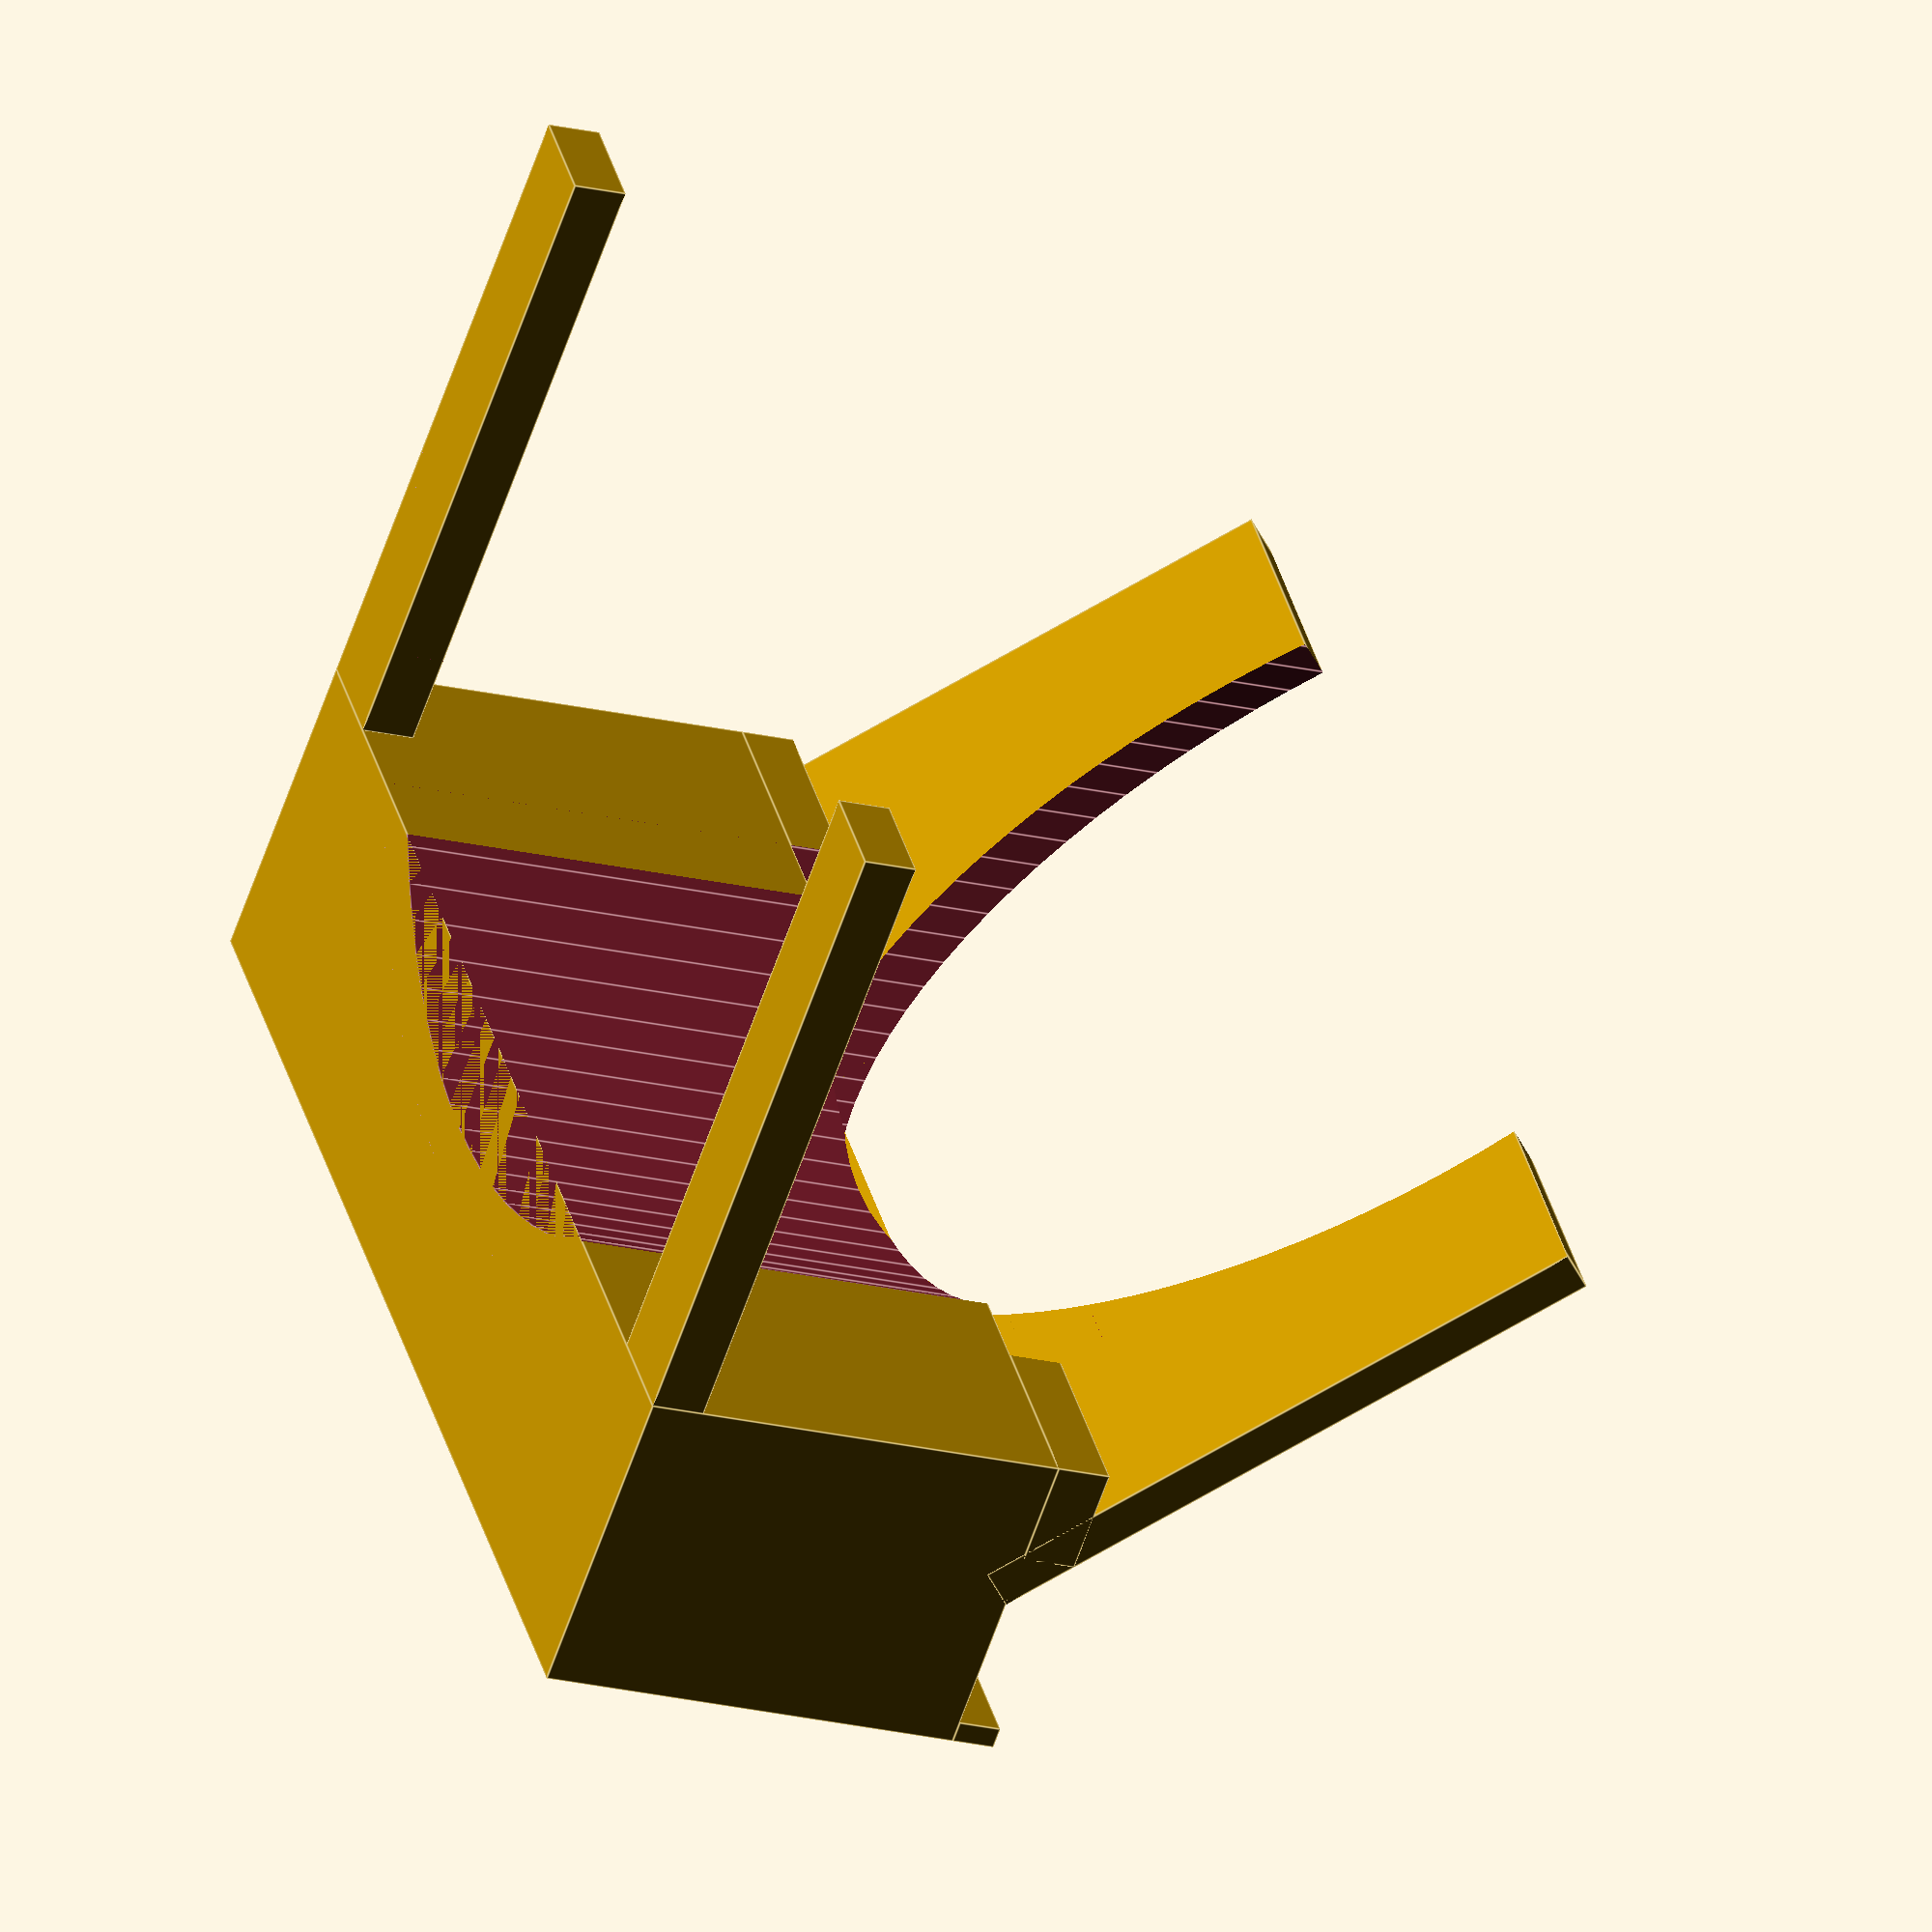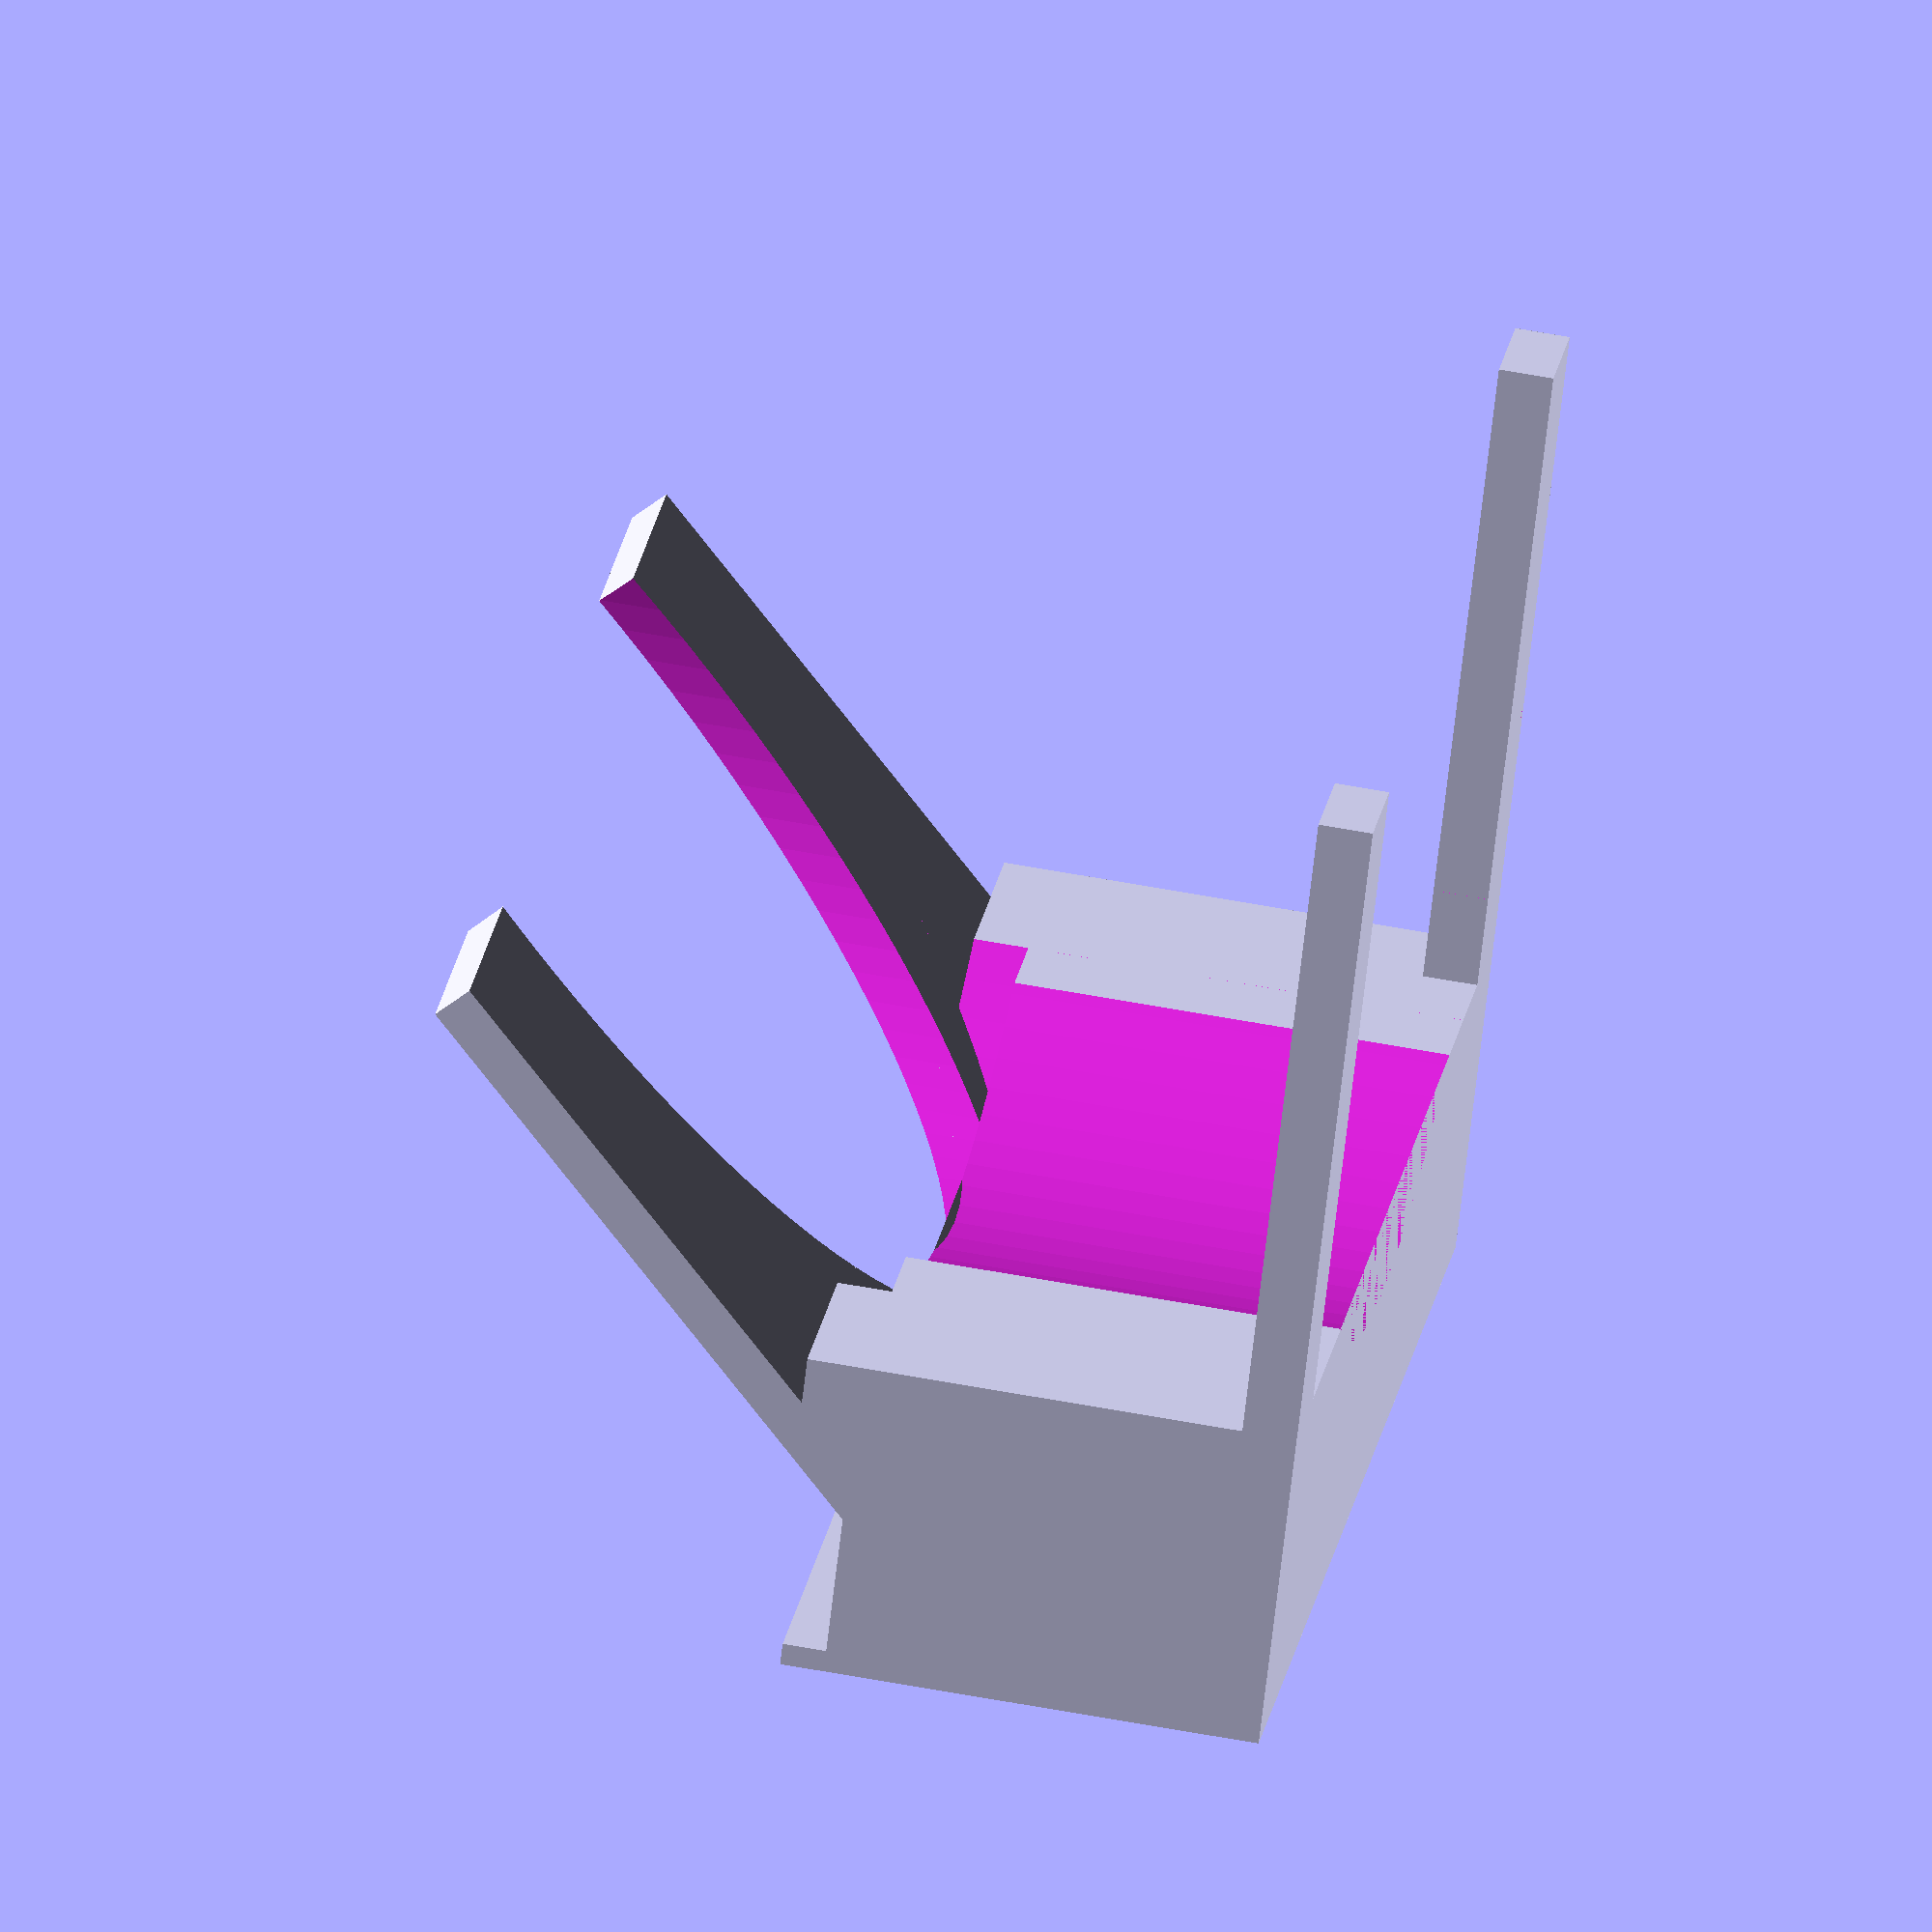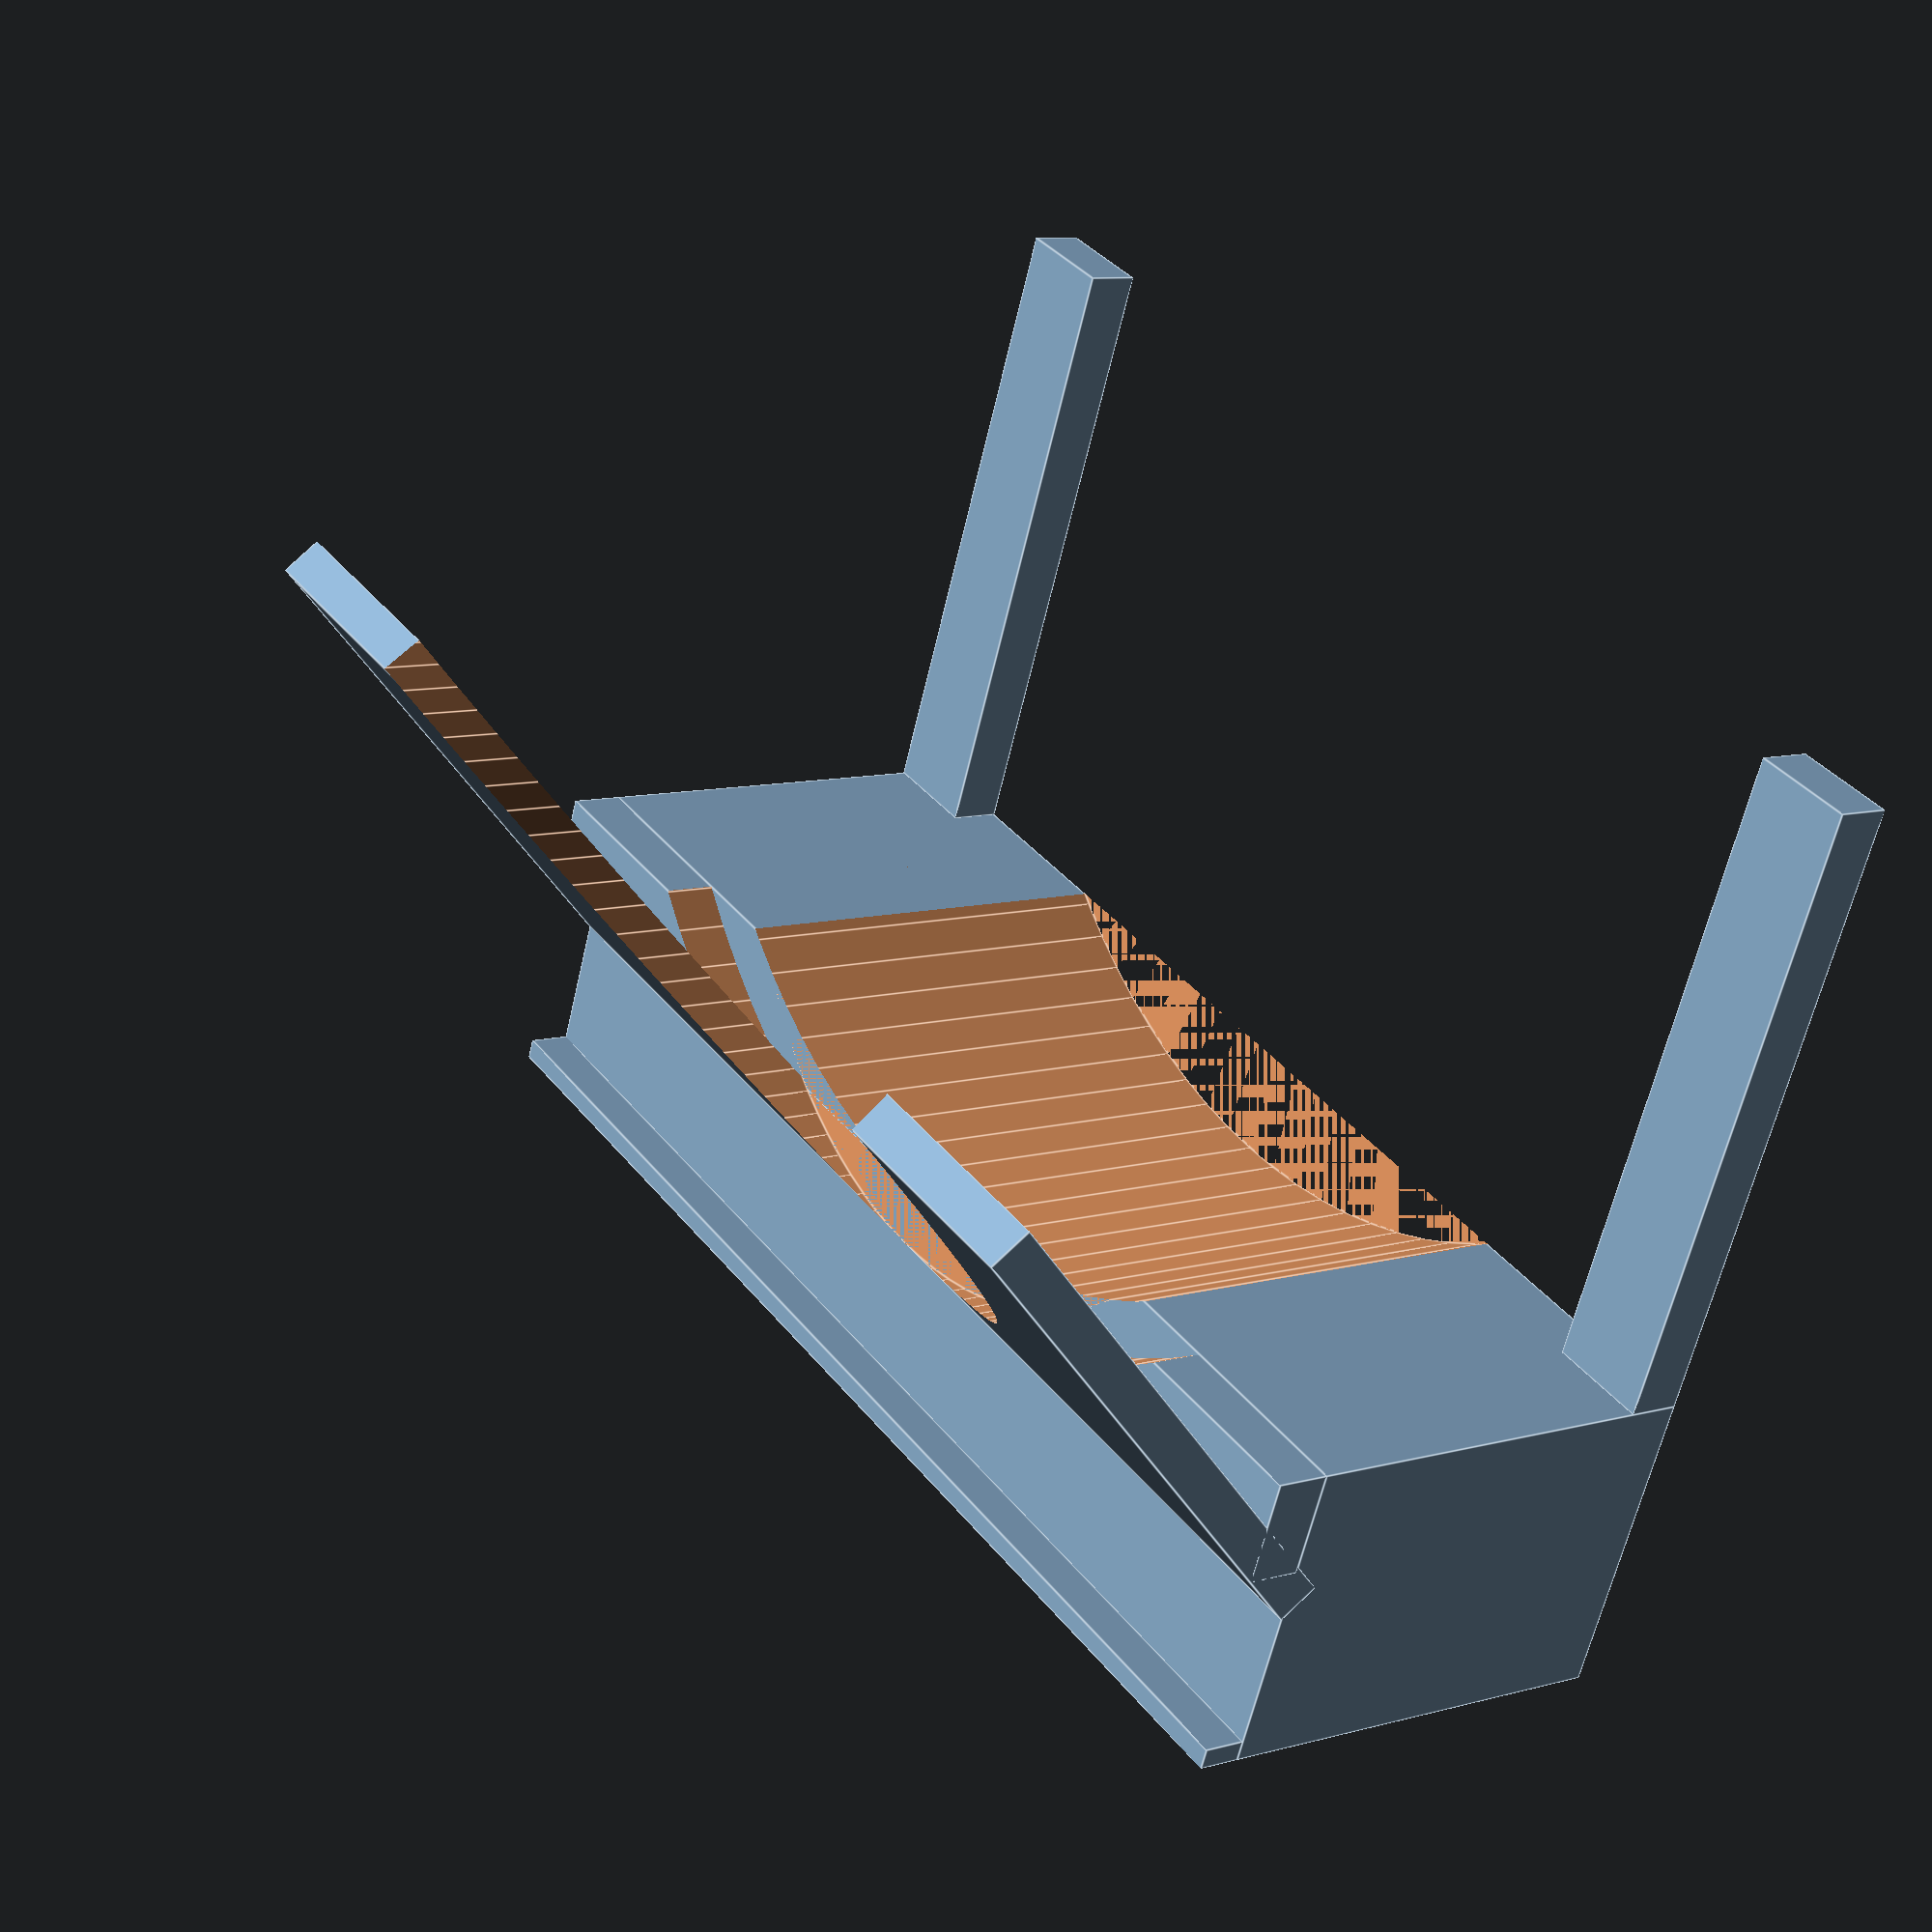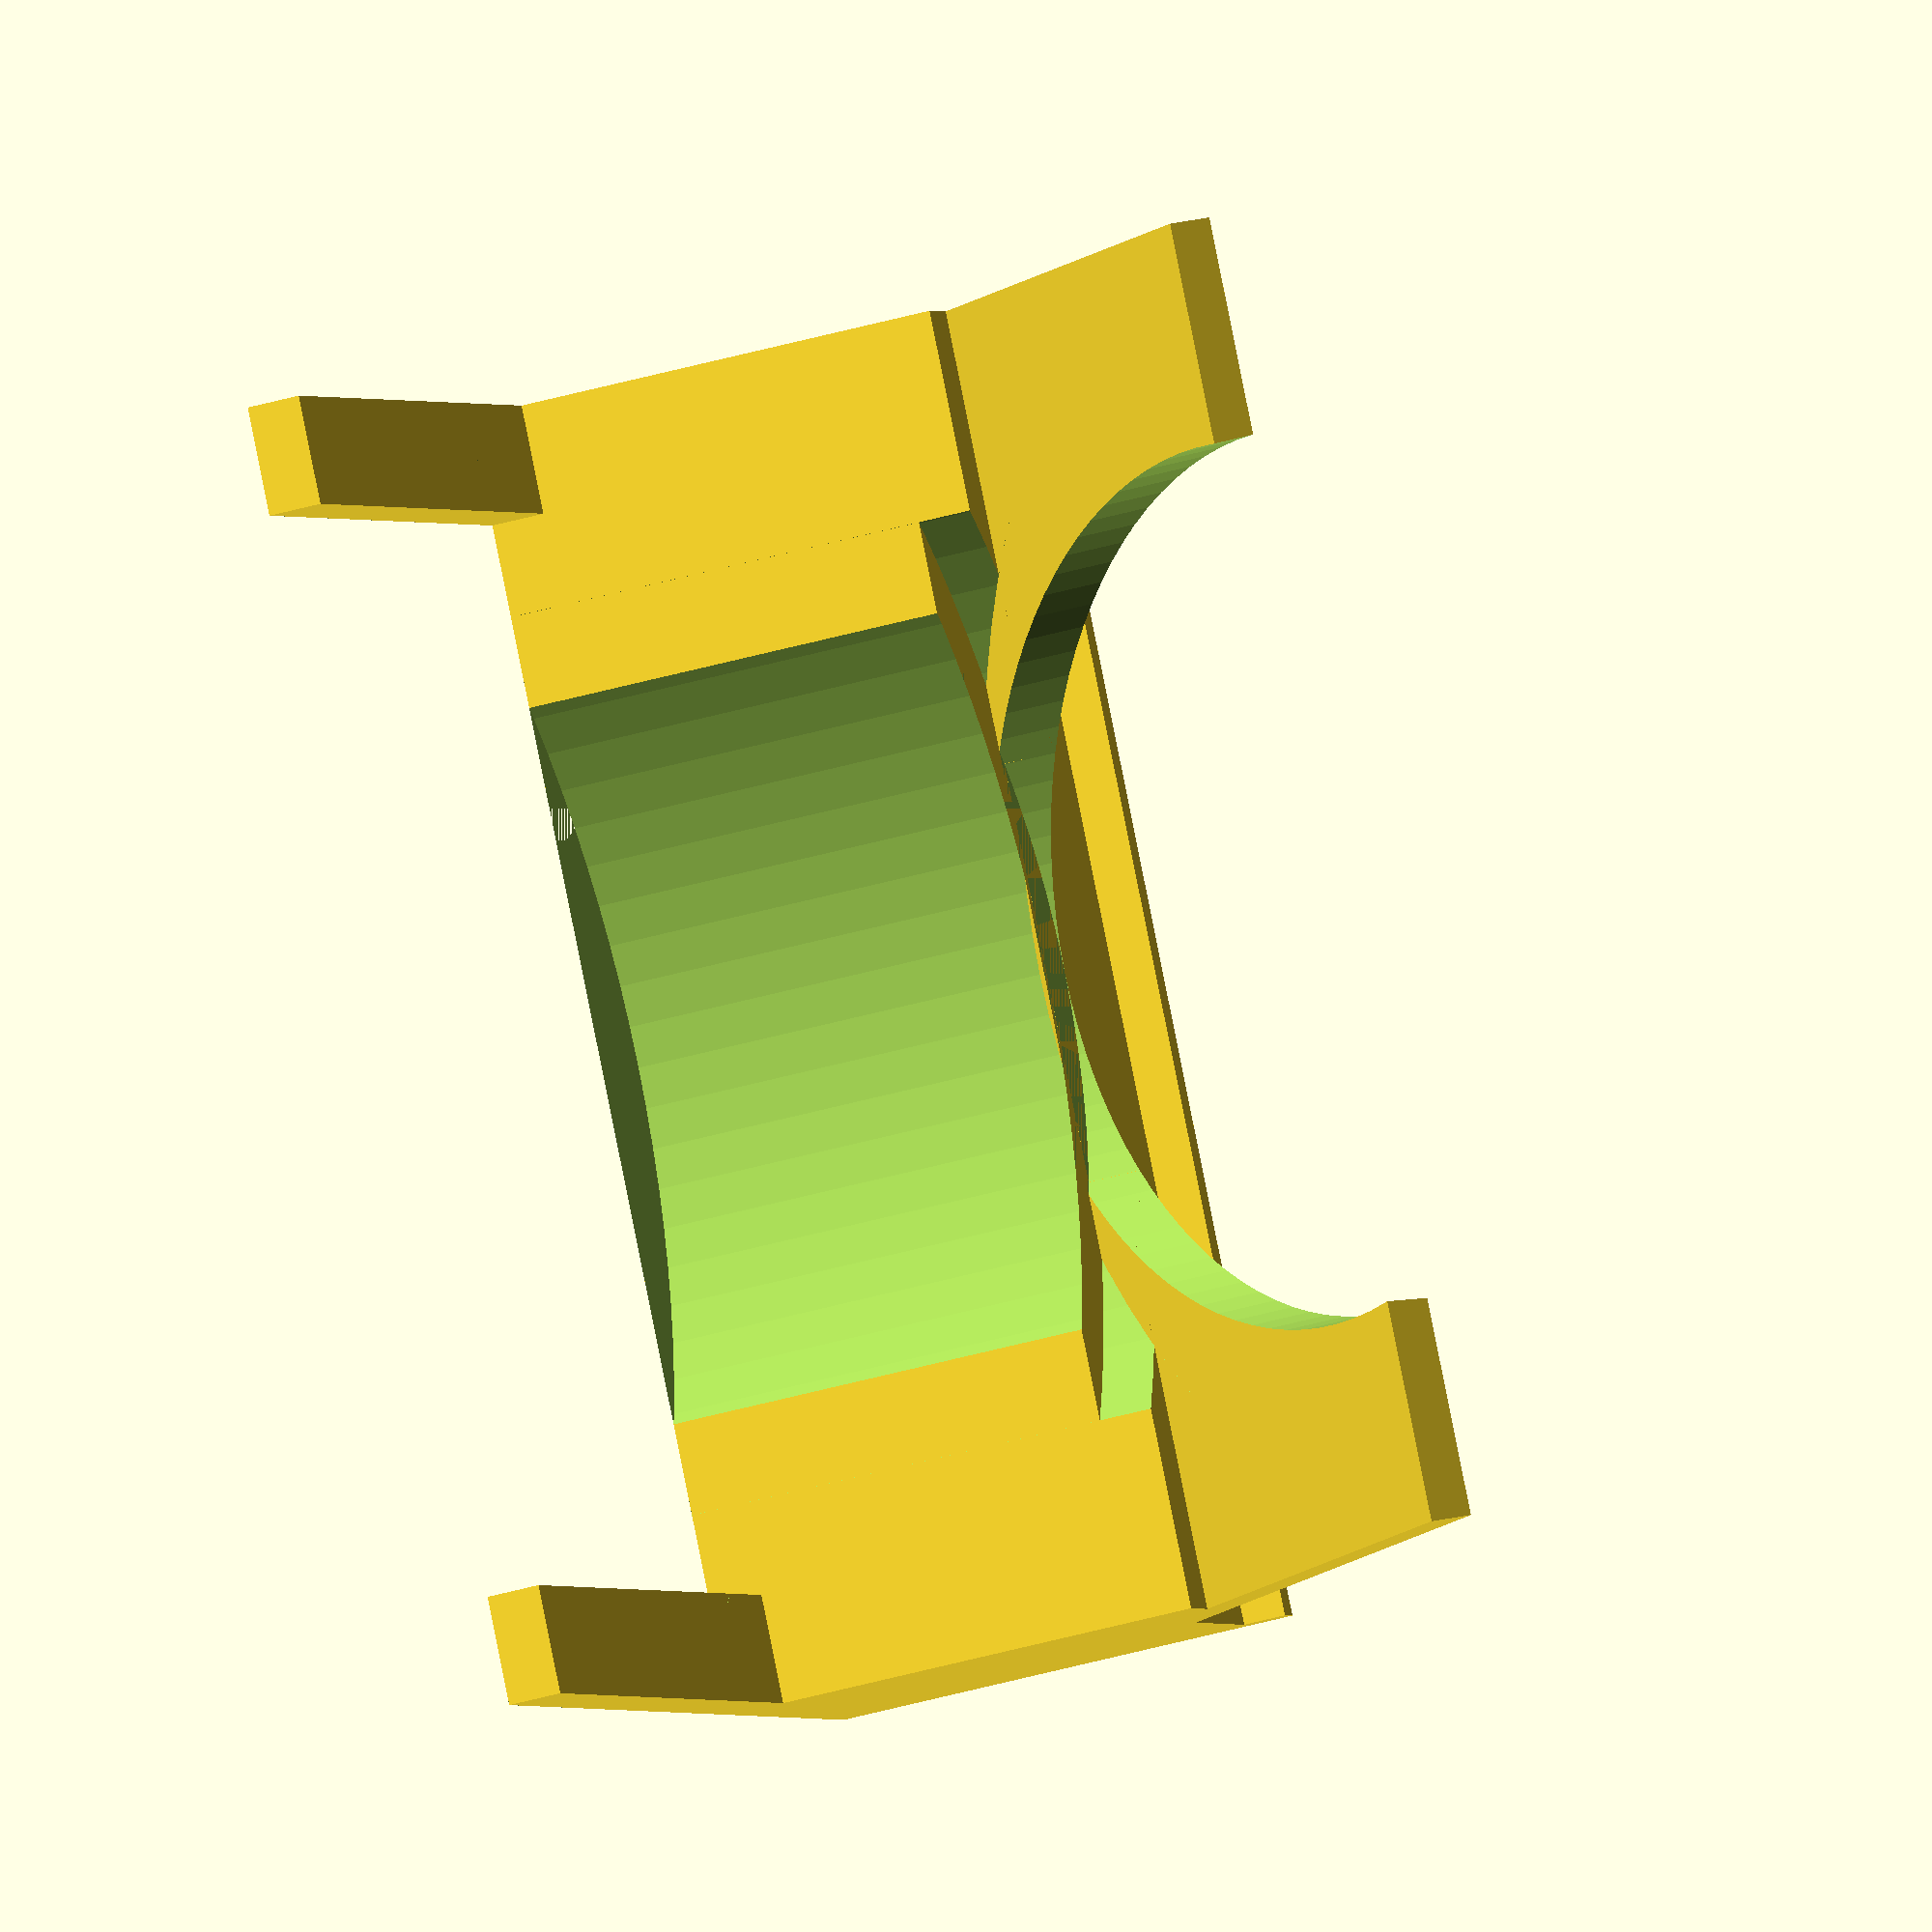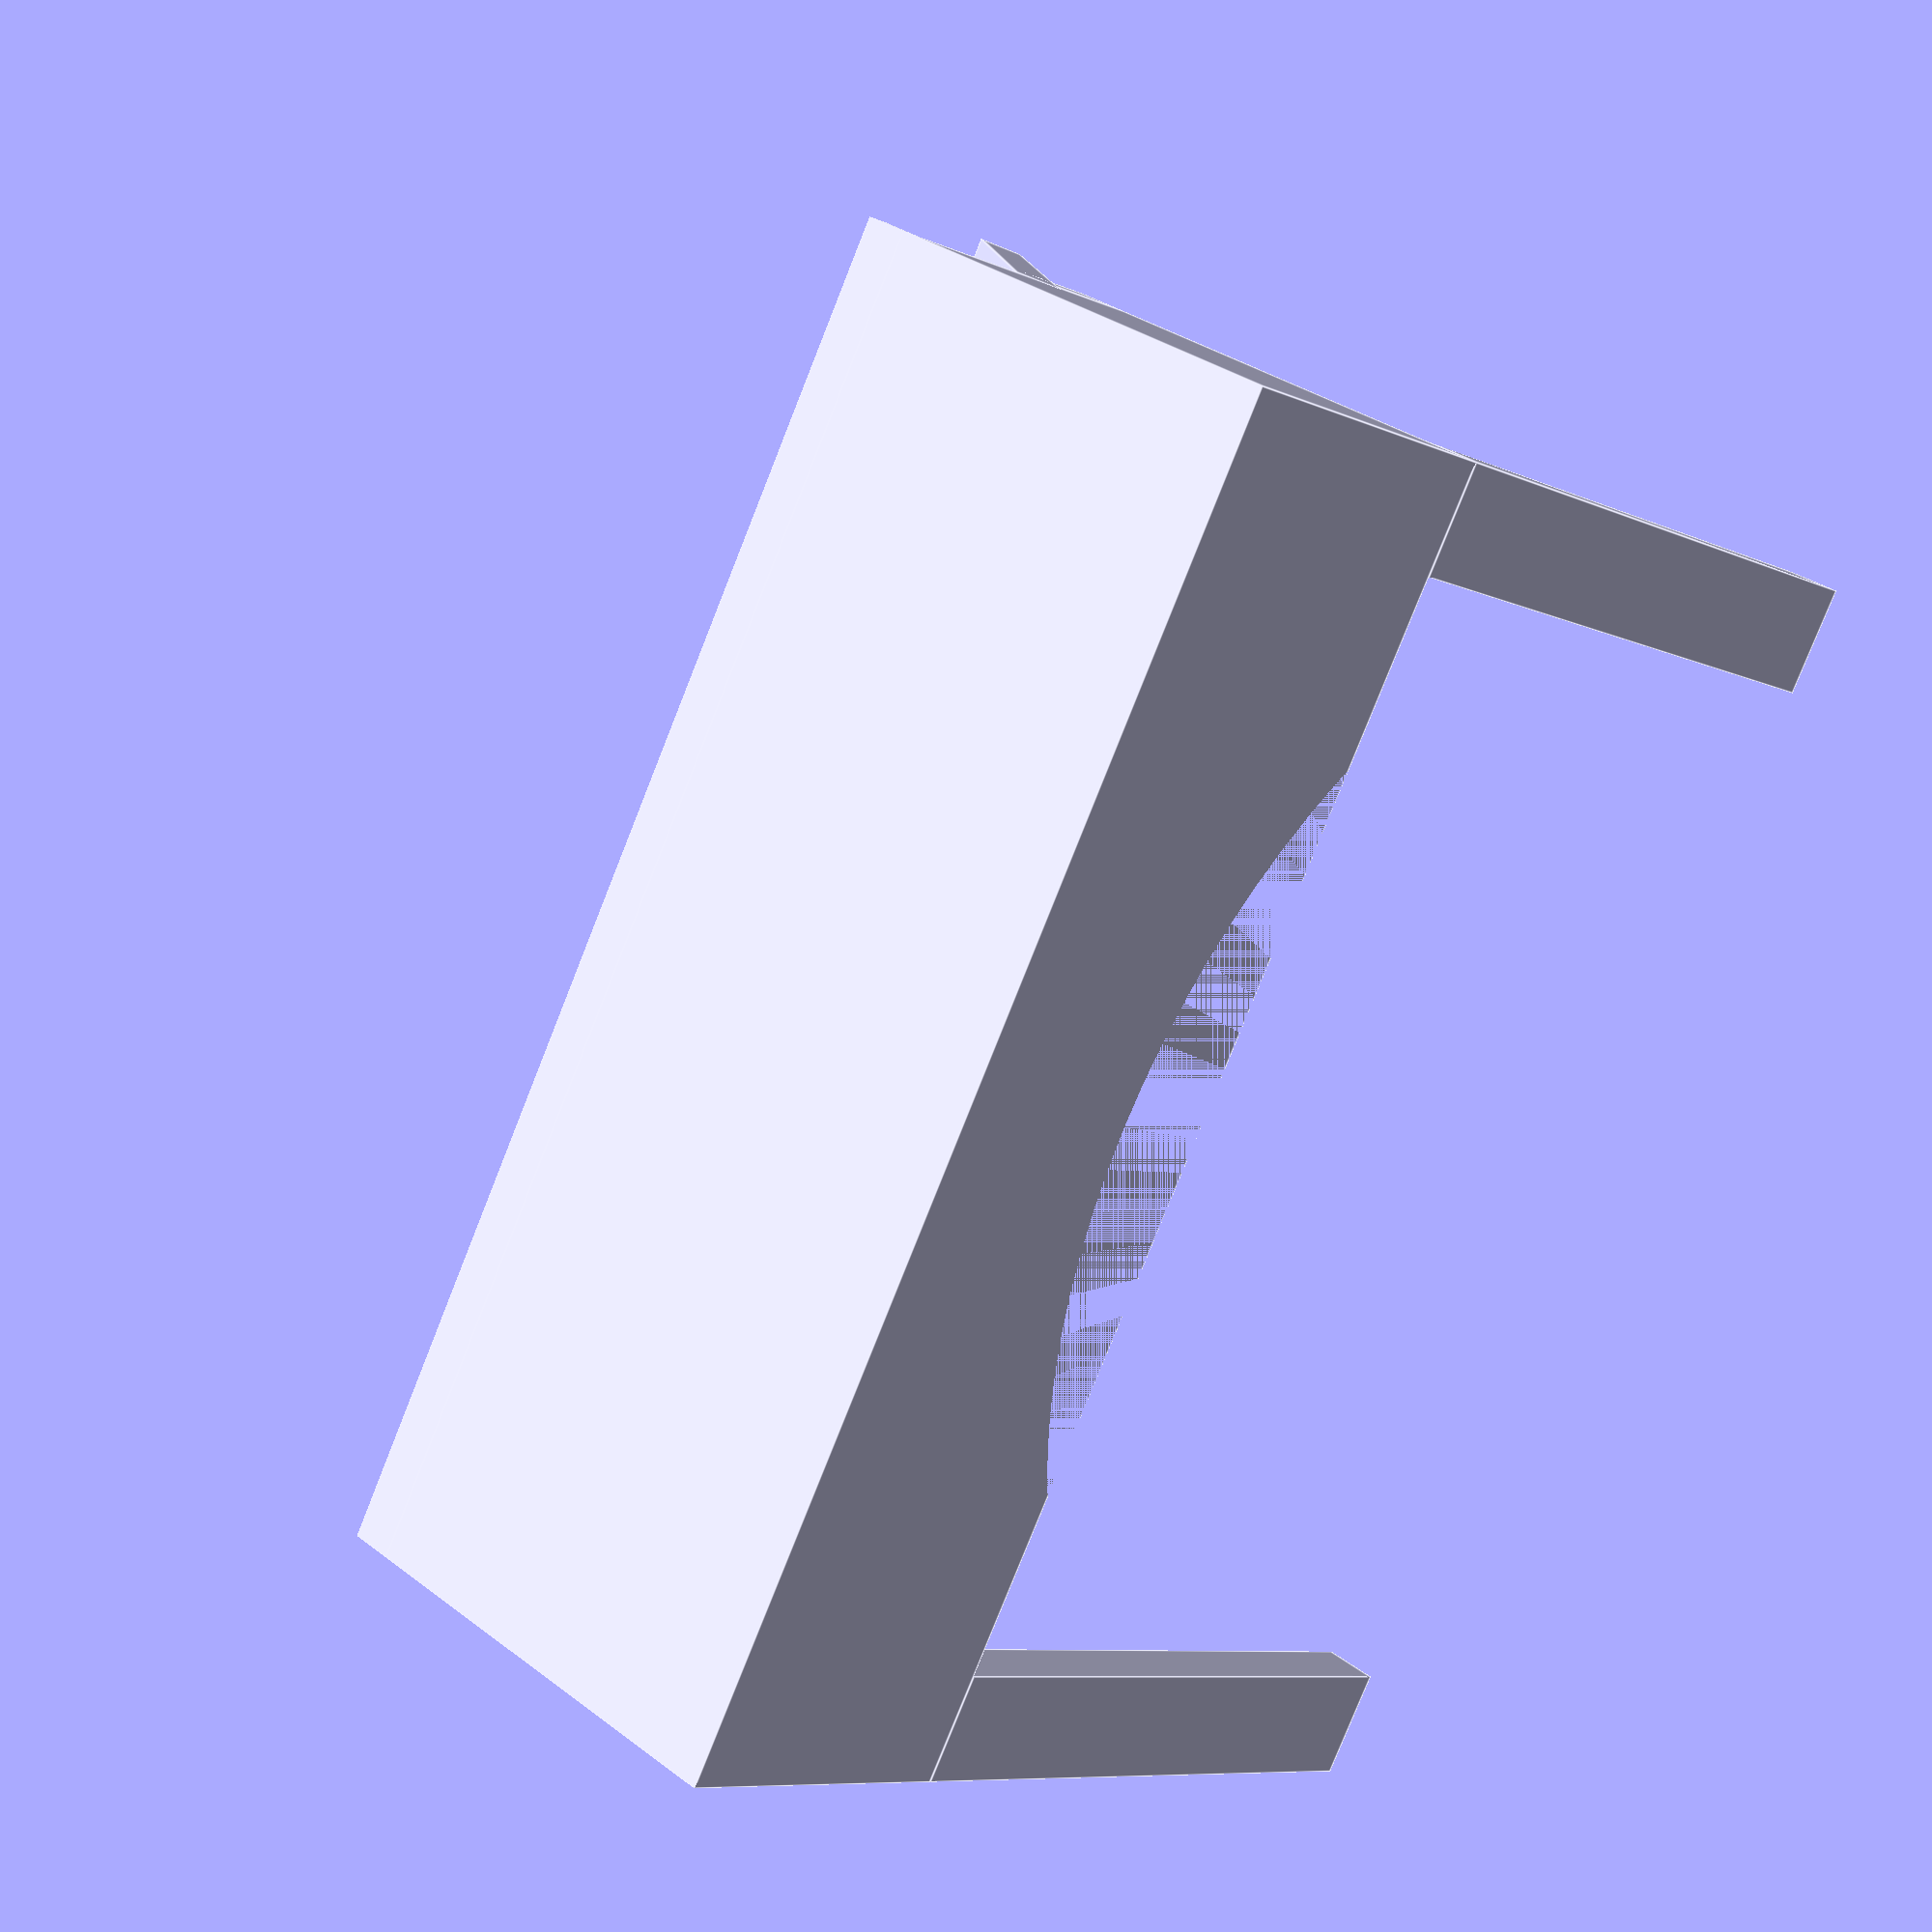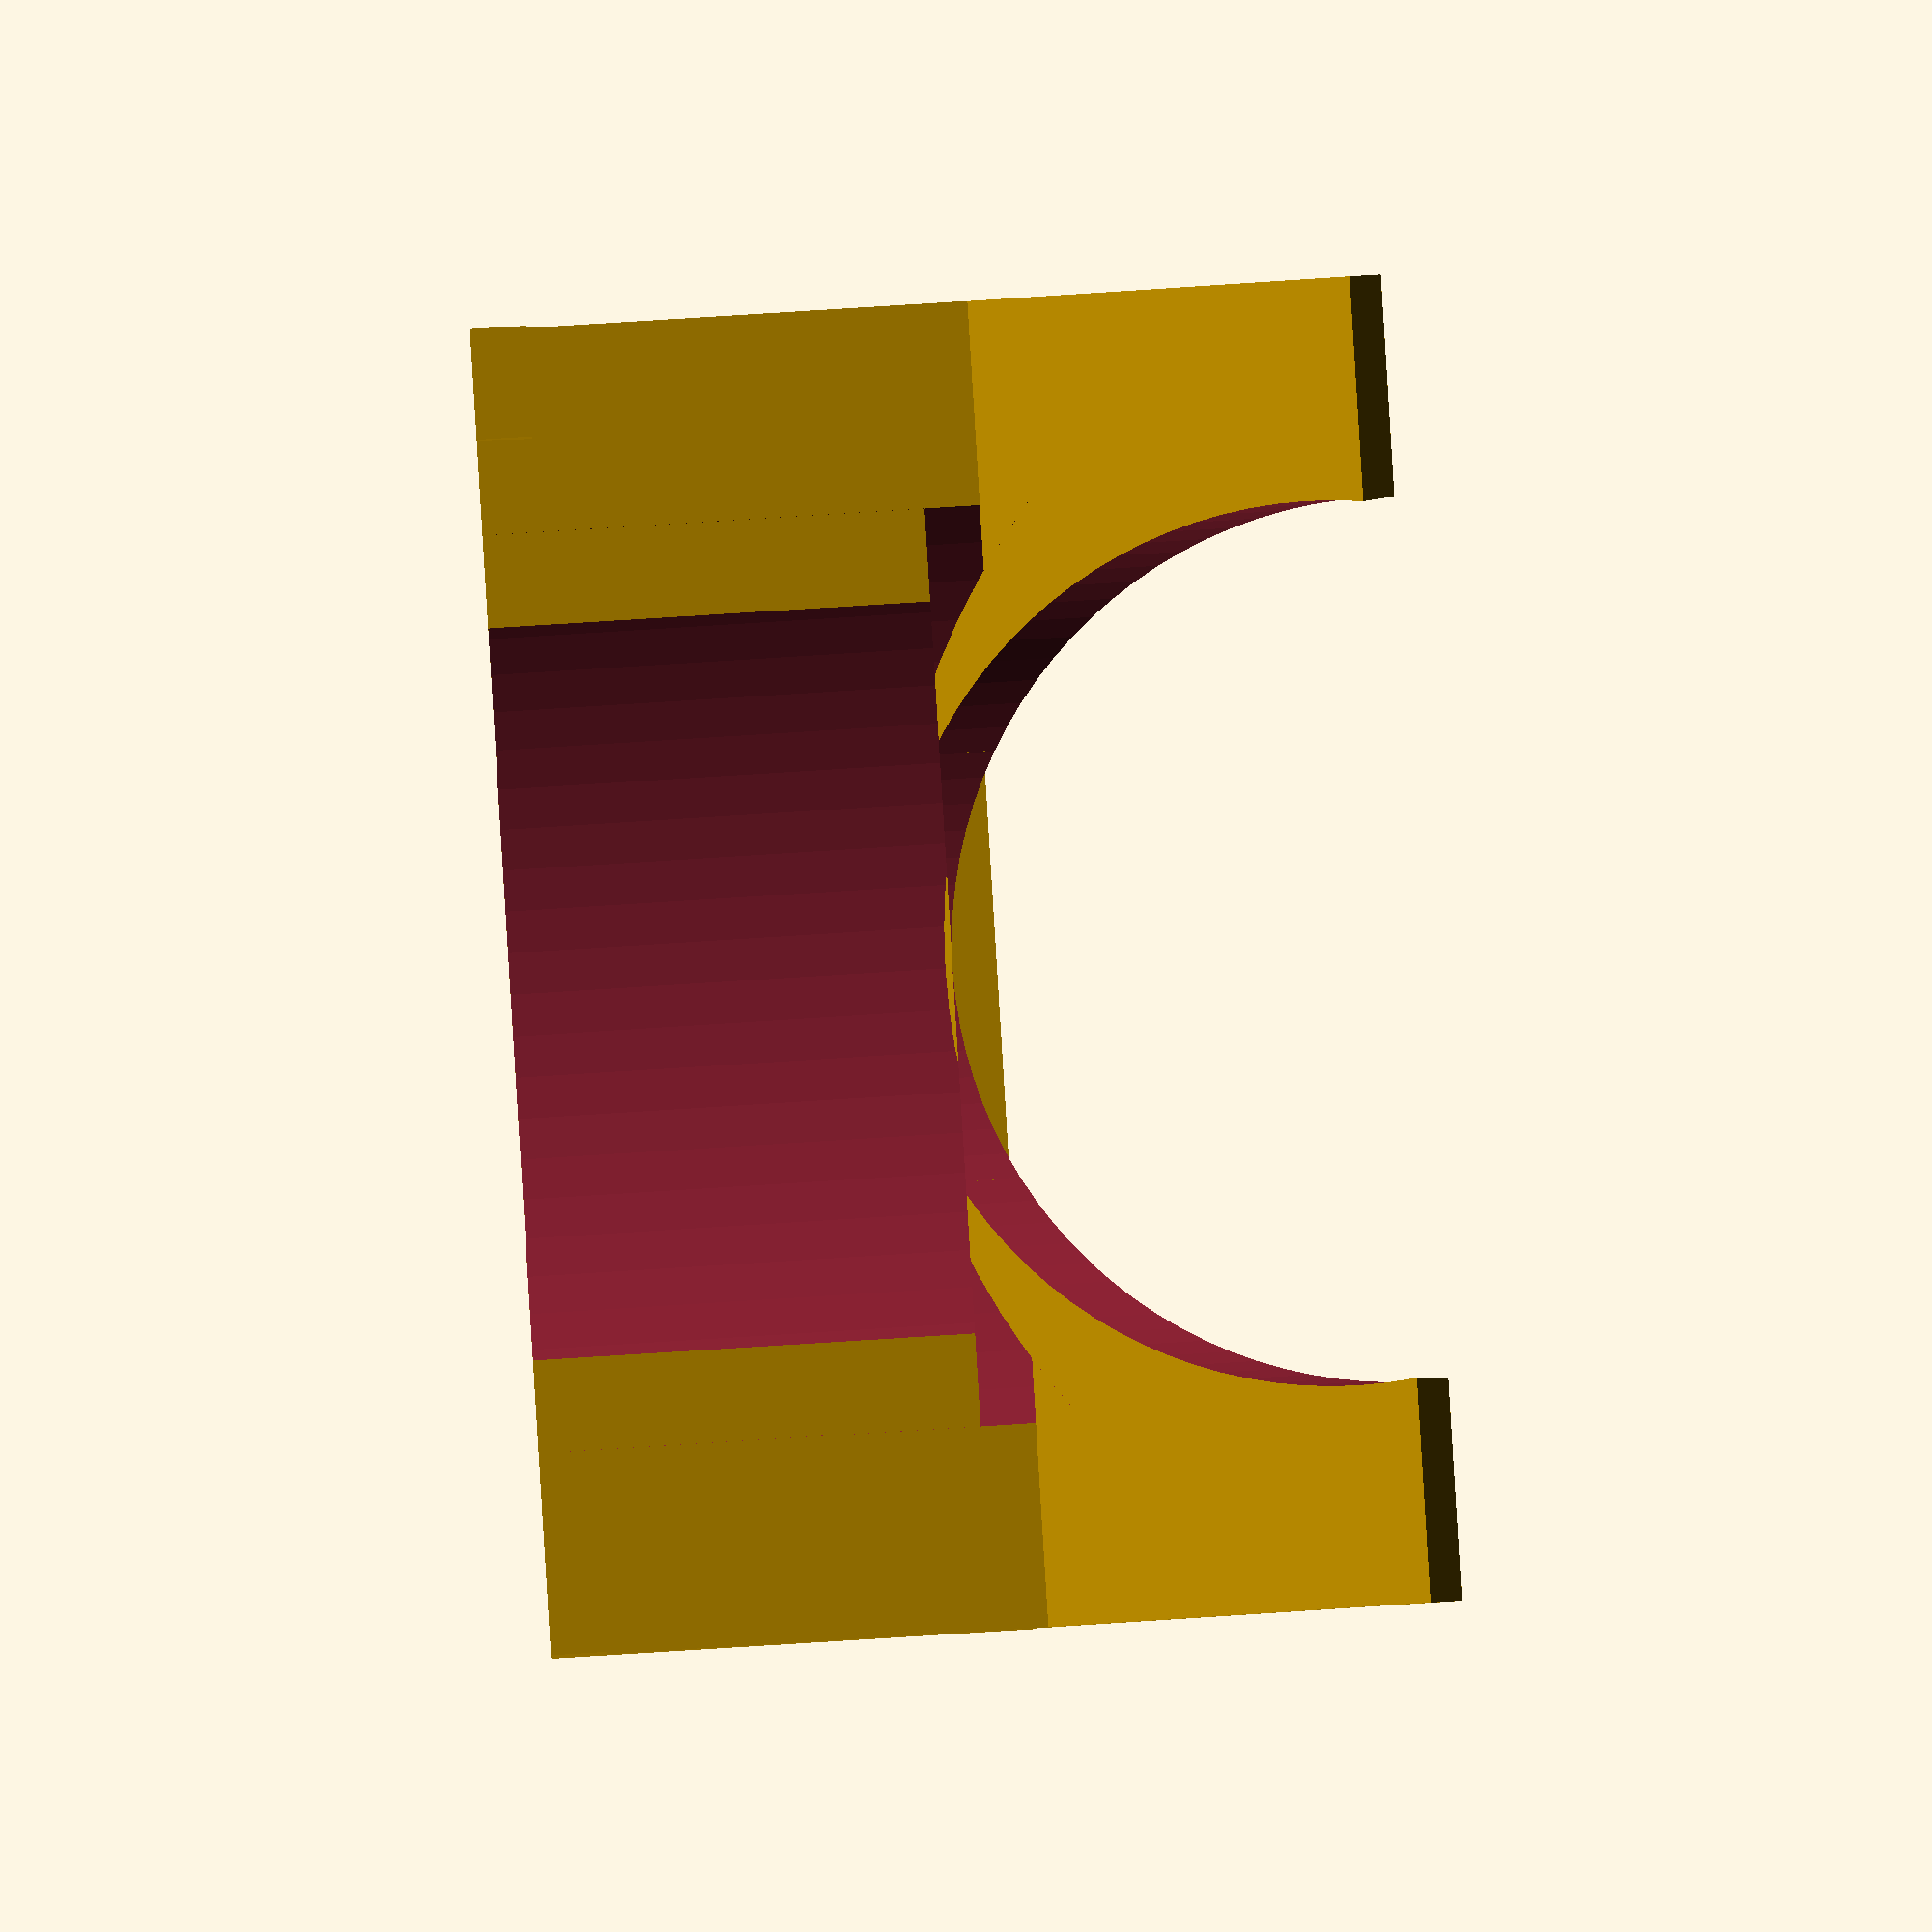
<openscad>
//Socket
difference() {
cube([120,30,40], center = false);
translate([60,80,0])cylinder(50, r=60, $fn=100);
};

//End
translate([0,0,040])cube([120,2,4]);

//Ground
translate([0,30,0])cube([10,60,5]);
translate([110,30,0])cube([10,60,5]);

//Back

translate([0,15,040])
rotate(-45,[1,0,0])
difference() {
cube([120,4,60]);
rotate(45,[1,0,0])translate([60,40,0])cylinder(50, r=40, $fn=100);
};
//Support
difference() {
translate([0,20,040])cube([120,10,5]);
translate([60,80,0])cylinder(50, r=65, $fn=100);
};
</openscad>
<views>
elev=20.8 azim=306.7 roll=246.5 proj=o view=edges
elev=119.6 azim=142.3 roll=79.2 proj=o view=wireframe
elev=350.9 azim=22.5 roll=54.1 proj=p view=edges
elev=33.4 azim=239.6 roll=292.9 proj=o view=solid
elev=147.7 azim=59.4 roll=43.6 proj=p view=edges
elev=270.1 azim=0.1 roll=266.5 proj=o view=wireframe
</views>
